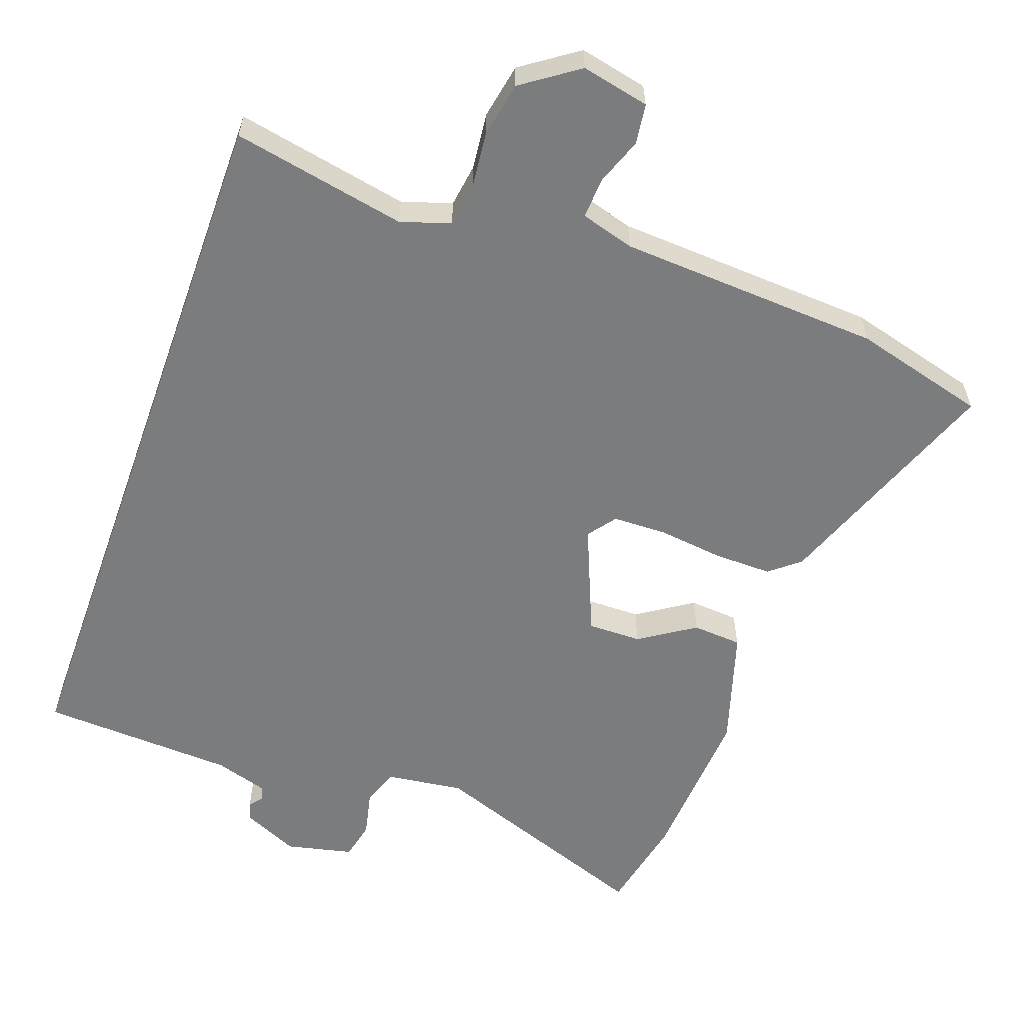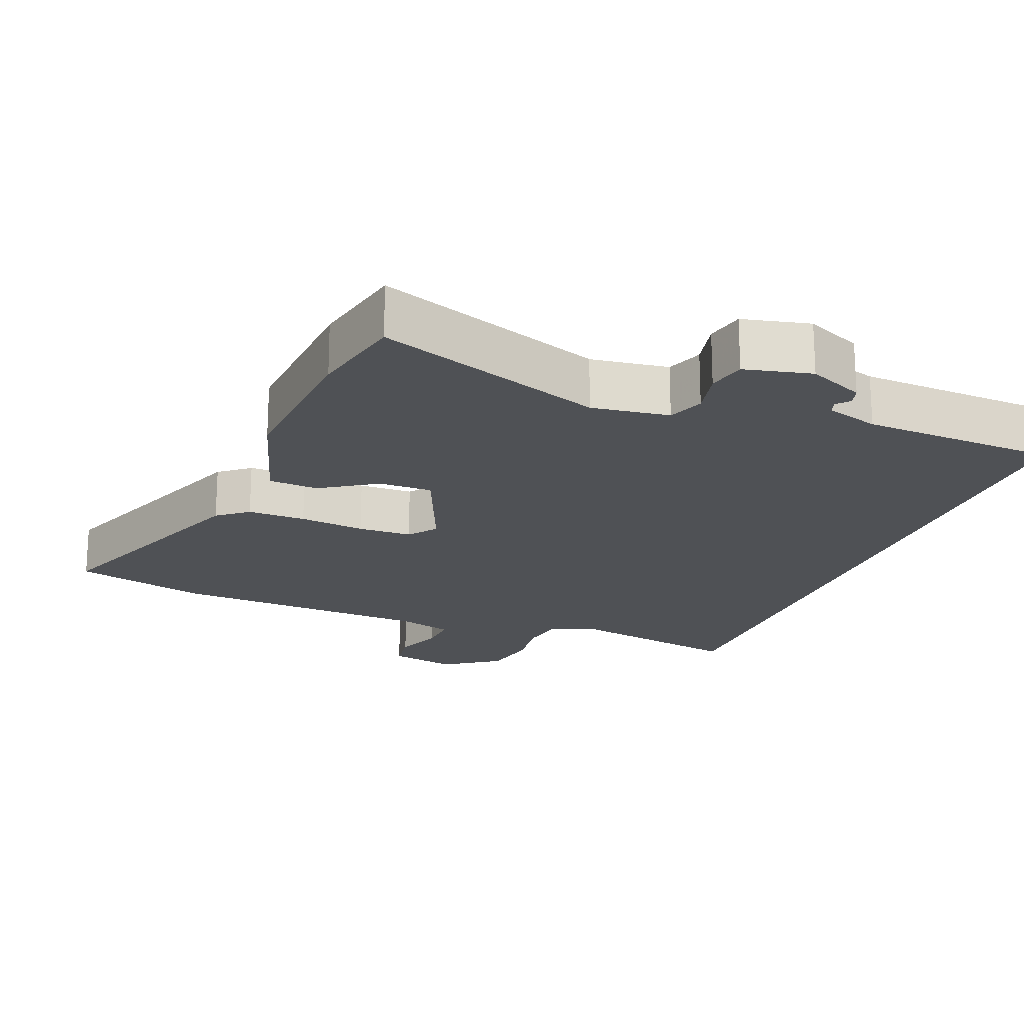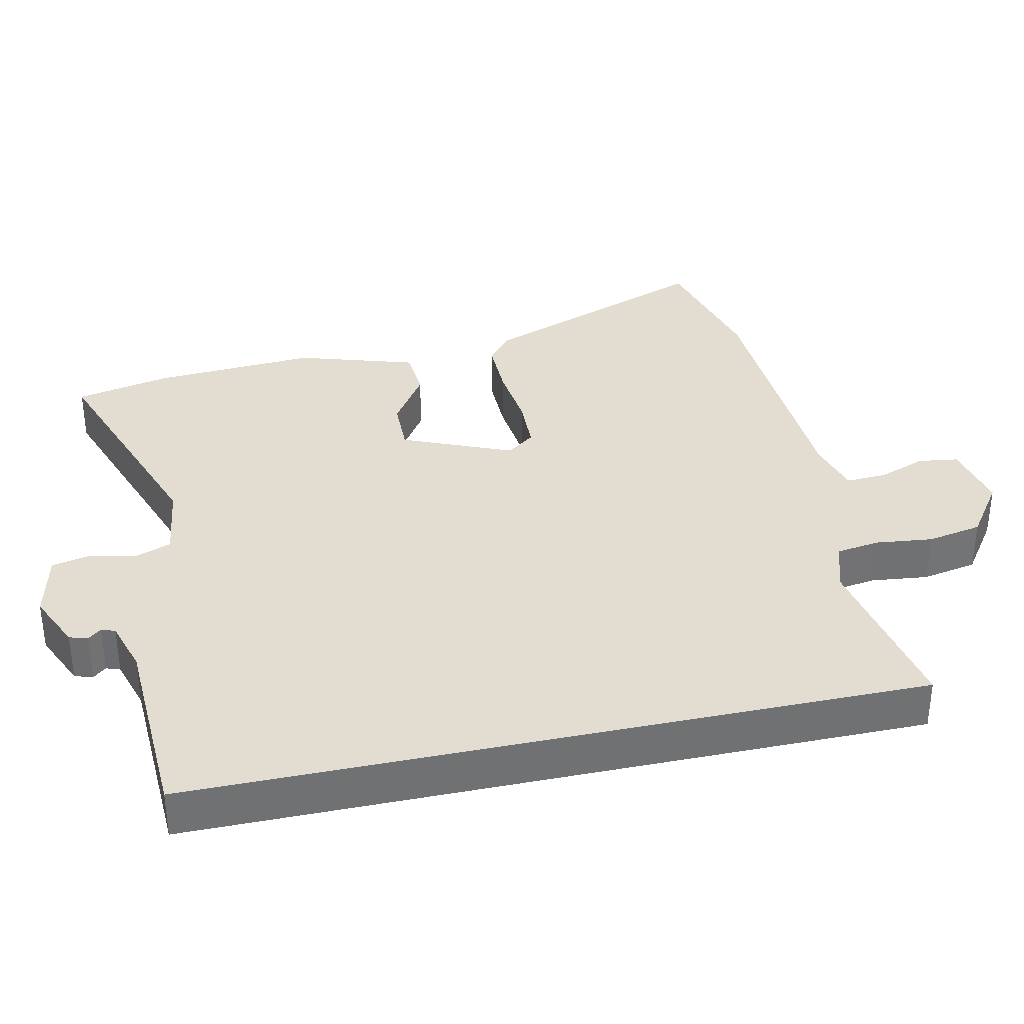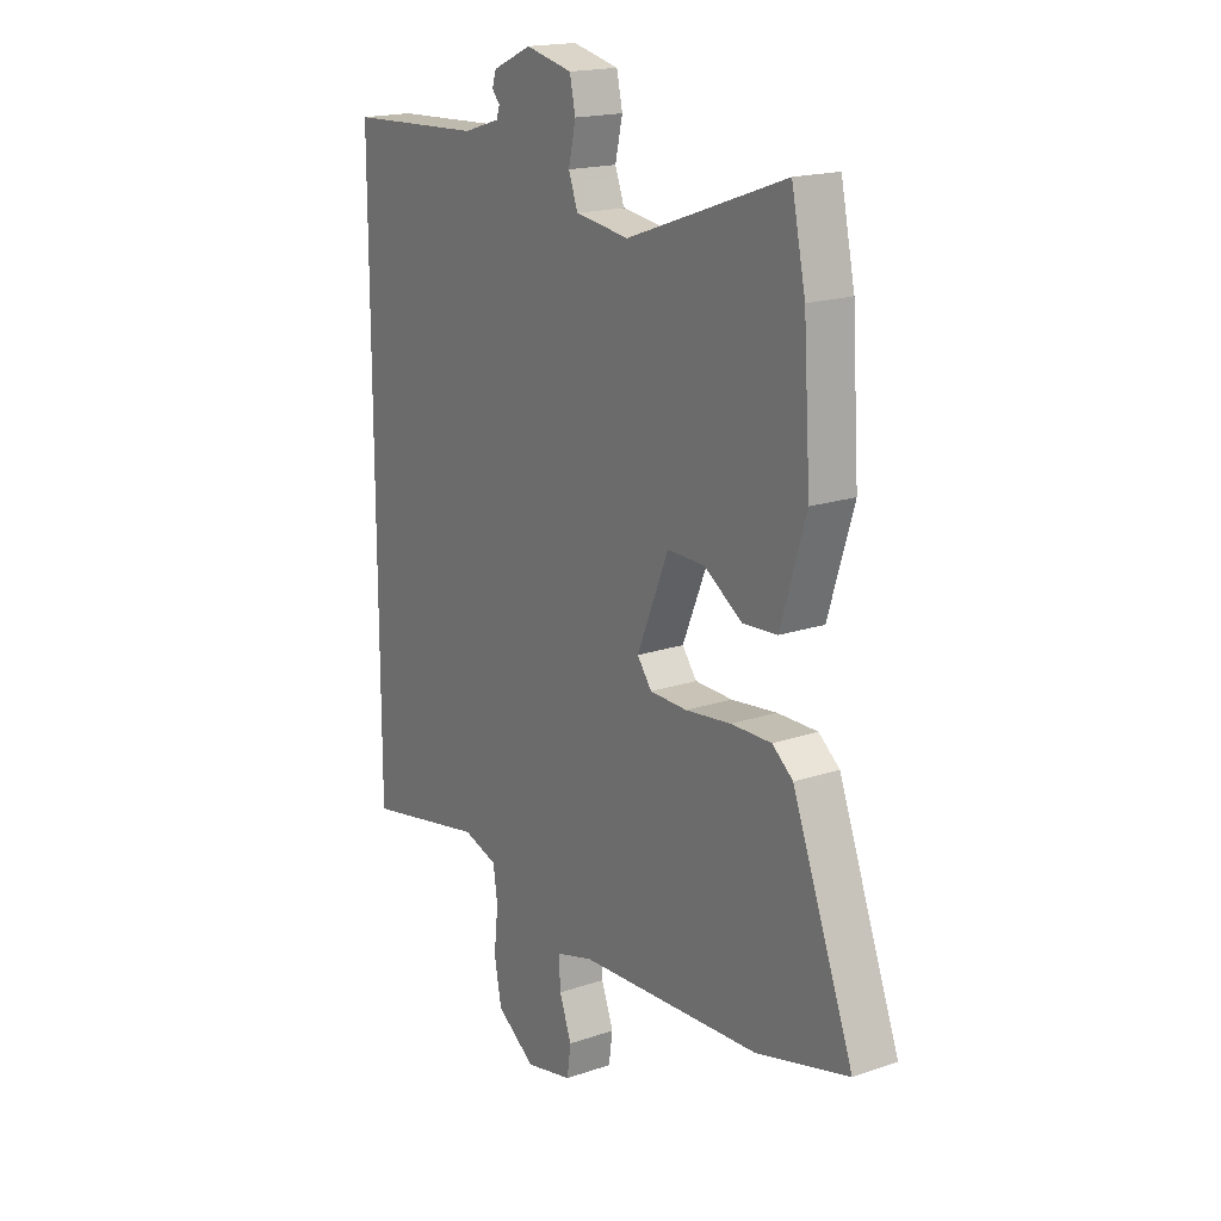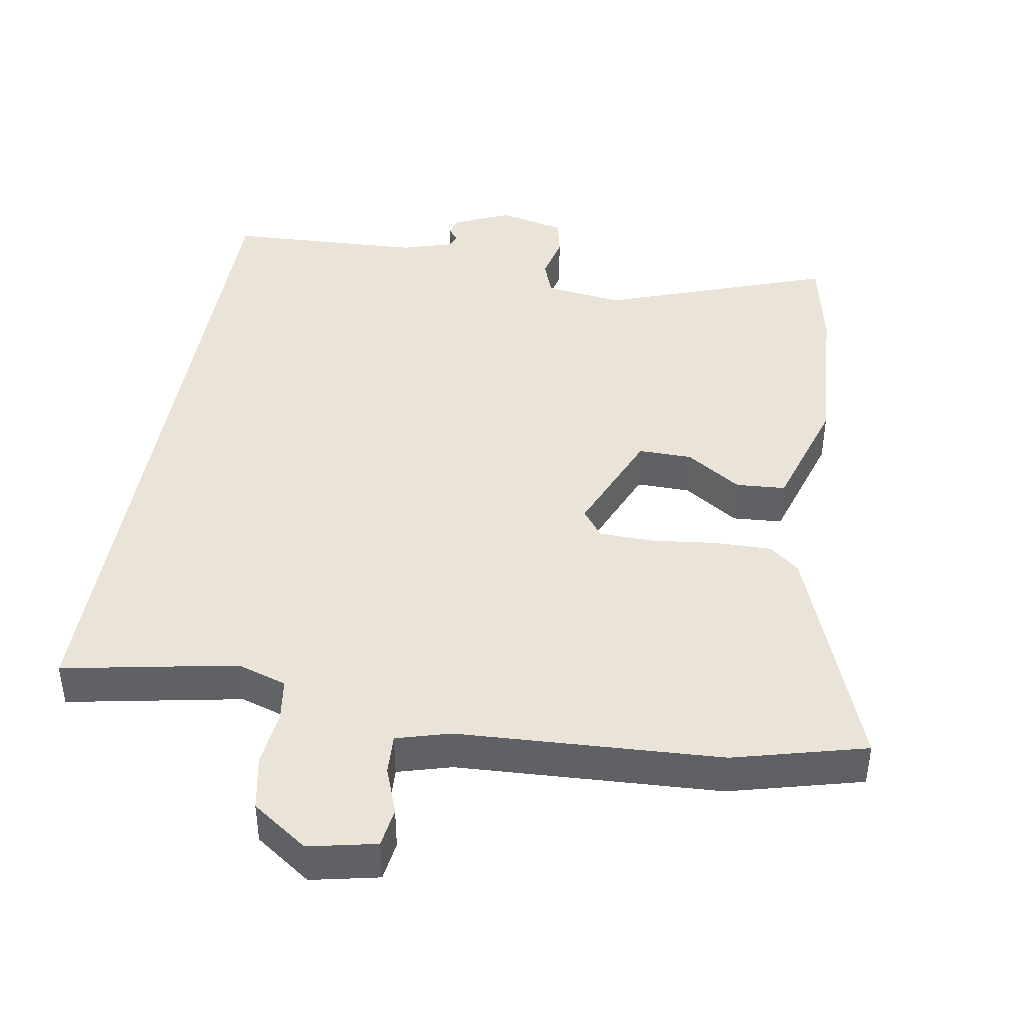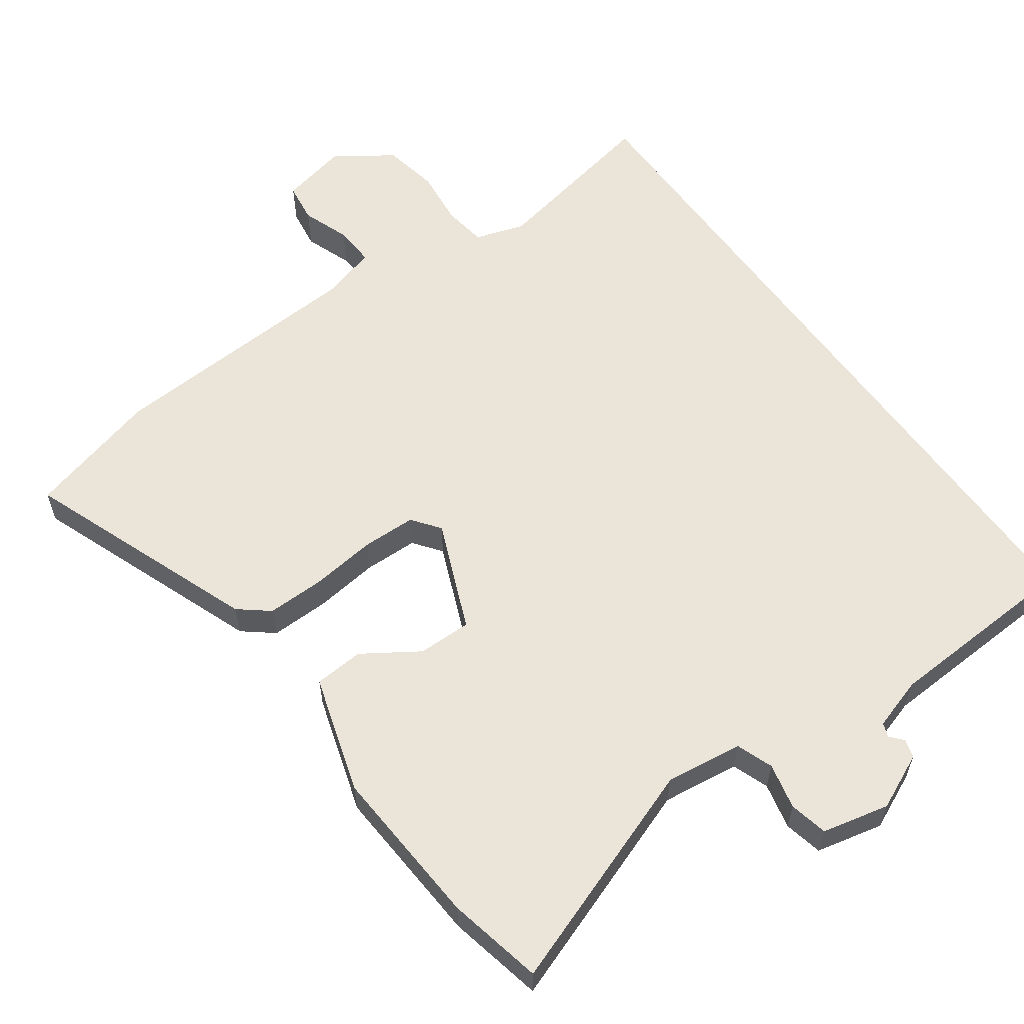
<metadata>
{"format":"obj","ext":"obj","renderer":"f3d","projection":"perspective","resolution":1024,"background":"white","views":[{"elev":-58.7,"azim":160.2,"up":"+Y"},{"elev":-19.8,"azim":-21.5,"up":"+Y"},{"elev":35.3,"azim":77.8,"up":"+Y"},{"elev":18.0,"azim":-123.7,"up":"+Z"},{"elev":42.8,"azim":-170.3,"up":"+Y"},{"elev":59.2,"azim":-35.8,"up":"+Y"}]}
</metadata>
<code>
v 0.5 0.07 0.537
v 0.5 0.07 -0.507
v 0.251 0.07 -0.459
v 0.18 0.07 -0.482
v 0.171 0.07 -0.544
v 0.18 0.07 -0.625
v 0.165 0.07 -0.704
v 0.085 0.07 -0.76
v -0.012 0.07 -0.739
v -0.02 0.07 -0.682
v 0.005 0.07 -0.614
v 0.008 0.07 -0.556
v -0.069 0.07 -0.534
v -0.446 0.07 -0.514
v -0.636 0.07 -0.464
v -0.51 0.07 -0.13
v -0.467 0.07 -0.095
v -0.384 0.07 -0.096
v -0.29 0.07 -0.107
v -0.213 0.07 -0.105
v -0.183 0.07 -0.065
v -0.248 0.07 0.091
v -0.325 0.07 0.09
v -0.404 0.07 0.038
v -0.475 0.07 0.043
v -0.527 0.07 0.212
v -0.512 0.07 0.444
v -0.483 0.07 0.581
v -0.157 0.07 0.464
v -0.046 0.07 0.479
v -0.027 0.07 0.531
v -0.042 0.07 0.597
v -0.03 0.07 0.652
v 0.066 0.07 0.674
v 0.146 0.07 0.638
v 0.154 0.07 0.612
v 0.138 0.07 0.593
v 0.145 0.07 0.573
v 0.22 0.07 0.55
v 0.5 0 0.537
v 0.5 0 -0.507
v 0.251 0 -0.459
v 0.18 0 -0.482
v 0.171 0 -0.544
v 0.18 0 -0.625
v 0.165 0 -0.704
v 0.085 0 -0.76
v -0.012 0 -0.739
v -0.02 0 -0.682
v 0.005 0 -0.614
v 0.008 0 -0.556
v -0.069 0 -0.534
v -0.446 0 -0.514
v -0.636 0 -0.464
v -0.51 0 -0.13
v -0.467 0 -0.095
v -0.384 0 -0.096
v -0.29 0 -0.107
v -0.213 0 -0.105
v -0.183 0 -0.065
v -0.248 0 0.091
v -0.325 0 0.09
v -0.404 0 0.038
v -0.475 0 0.043
v -0.527 0 0.212
v -0.512 0 0.444
v -0.483 0 0.581
v -0.157 0 0.464
v -0.046 0 0.479
v -0.027 0 0.531
v -0.042 0 0.597
v -0.03 0 0.652
v 0.066 0 0.674
v 0.146 0 0.638
v 0.154 0 0.612
v 0.138 0 0.593
v 0.145 0 0.573
v 0.22 0 0.55
f 34 35 36 37
f 34 37 38
f 31 32 33 34
f 30 31 34 38
f 26 27 28 29
f 26 29 30
f 23 24 25 26
f 22 23 26 30
f 21 22 30 38
f 16 17 18 19
f 16 19 20
f 13 14 15 16
f 12 13 16 20
f 8 9 10 11
f 8 11 12
f 5 6 7 8
f 4 5 8 12
f 39 1 2 3
f 21 38 39 3
f 4 12 20 21
f 3 4 21
f 76 75 74 73
f 77 76 73
f 73 72 71 70
f 77 73 70 69
f 68 67 66 65
f 69 68 65
f 65 64 63 62
f 69 65 62 61
f 77 69 61 60
f 58 57 56 55
f 59 58 55
f 55 54 53 52
f 59 55 52 51
f 50 49 48 47
f 51 50 47
f 47 46 45 44
f 51 47 44 43
f 42 41 40 78
f 42 78 77 60
f 60 59 51 43
f 60 43 42
f 1 40 41 2
f 2 41 42 3
f 3 42 43 4
f 4 43 44 5
f 5 44 45 6
f 6 45 46 7
f 7 46 47 8
f 8 47 48 9
f 9 48 49 10
f 10 49 50 11
f 11 50 51 12
f 12 51 52 13
f 13 52 53 14
f 14 53 54 15
f 15 54 55 16
f 16 55 56 17
f 17 56 57 18
f 18 57 58 19
f 19 58 59 20
f 20 59 60 21
f 21 60 61 22
f 22 61 62 23
f 23 62 63 24
f 24 63 64 25
f 25 64 65 26
f 26 65 66 27
f 27 66 67 28
f 28 67 68 29
f 29 68 69 30
f 30 69 70 31
f 31 70 71 32
f 32 71 72 33
f 33 72 73 34
f 34 73 74 35
f 35 74 75 36
f 36 75 76 37
f 37 76 77 38
f 38 77 78 39
f 39 78 40 1

</code>
